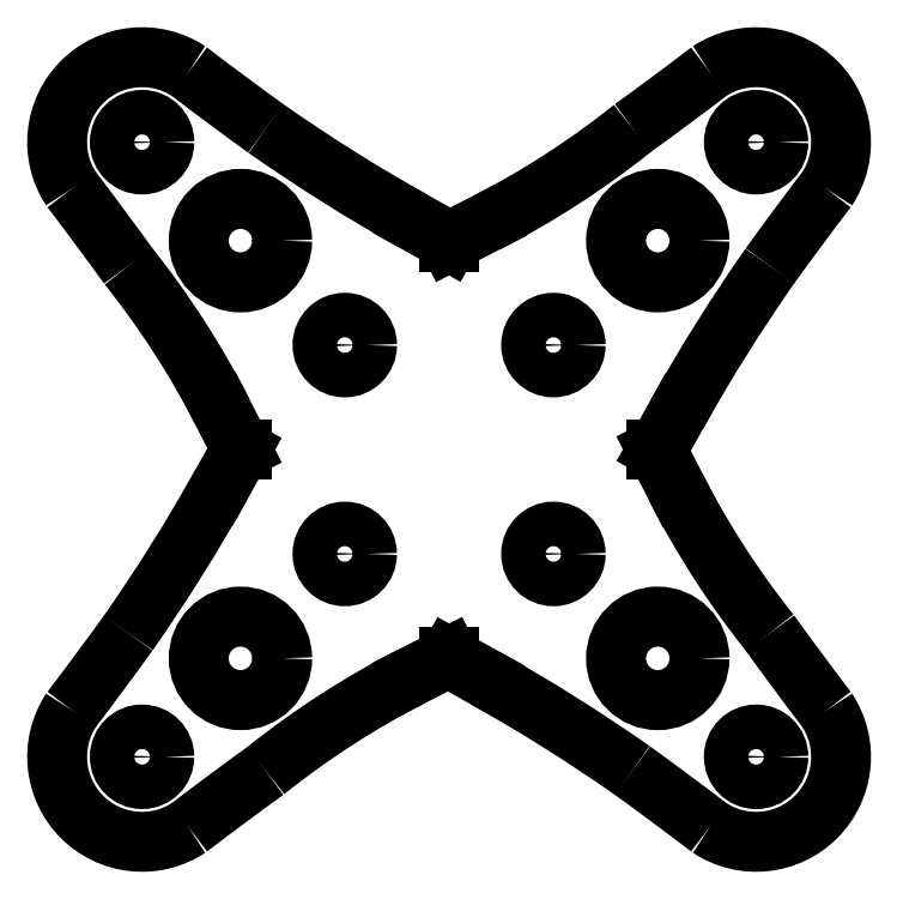
<metadata>
{"format":"dxf","ext":"dxf","renderer":"ezdxf+matplotlib","layout":"modelspace","background":"white","min_lineweight":24,"dpi":150}
</metadata>
<code>
0
SECTION
2
ENTITIES
0
LINE
8
0
10
-2.723
20
-16.31
30
0
11
0
21
-14.92
31
0
0
ARC
8
0
10
131.4
20
-223.6
30
0
40
247.2
210
0
220
0
230
1
50
125.8
51
127.4
0
ARC
8
0
10
-25.5
20
71.5
30
0
40
61.99
210
-0
220
0
230
1
50
297.1
51
308.6
0
ARC
8
0
10
-58.1
20
-124.8
30
0
40
124.2
210
0
220
-0
230
1
50
54.98
51
60.77
0
CIRCLE
8
0
10
7.5
20
-7.5
30
0
40
1.6
210
0
220
0
230
1
0
LINE
8
0
10
2.723
20
16.31
30
0
11
0
21
14.92
31
0
0
ARC
8
0
10
-22.07
20
-22.07
30
0
40
6.104
210
0
220
0
230
1
50
146.5
51
303.5
0
LINE
8
0
10
0
20
14.92
30
0
11
0
21
14.96
31
0
0
ARC
8
0
10
124.8
20
-58.1
30
0
40
124.2
210
0
220
0
230
1
50
145
51
150.8
0
ARC
8
0
10
-223.6
20
131.4
30
0
40
247.2
210
0
220
0
230
1
50
322.6
51
324.2
0
LINE
8
0
10
-16.31
20
2.723
30
0
11
-14.92
21
-7.055e-15
31
0
0
CIRCLE
8
0
10
22.07
20
-22.07
30
0
40
1.6
210
0
220
0
230
1
0
LINE
8
0
10
-14.92
20
-7.055e-15
30
0
11
-14.96
21
3.322e-15
31
0
0
ARC
8
0
10
-131.4
20
-223.6
30
0
40
247.2
210
0
220
-0
230
1
50
52.61
51
54.2
0
ARC
8
0
10
-131.4
20
223.6
30
0
40
247.2
210
-0
220
0
230
1
50
305.8
51
307.4
0
CIRCLE
8
0
10
-22.07
20
-22.07
30
0
40
1.6
210
0
220
0
230
1
0
LINE
8
0
10
0
20
14.96
30
0
11
-2.559
21
16.39
31
0
0
LINE
8
0
10
-14.96
20
-1.49e-15
30
0
11
-16.39
21
-2.559
31
0
0
LINE
8
0
10
14.96
20
-5.154e-15
30
0
11
16.39
21
2.559
31
0
0
CIRCLE
8
0
10
-15
20
15
30
0
40
3
210
0
220
0
230
1
0
ARC
8
0
10
131.4
20
223.6
30
0
40
247.2
210
0
220
0
230
1
50
232.6
51
234.2
0
CIRCLE
8
0
10
-15
20
-15
30
0
40
3
210
0
220
0
230
1
0
ARC
8
0
10
-22.07
20
22.07
30
0
40
6.104
210
0
220
-0
230
1
50
56.46
51
213.5
0
ARC
8
0
10
223.6
20
131.4
30
0
40
247.2
210
0
220
0
230
1
50
215.8
51
217.4
0
LINE
8
0
10
0
20
-14.96
30
0
11
2.559
21
-16.39
31
0
0
CIRCLE
8
0
10
7.5
20
7.5
30
0
40
1.6
210
0
220
0
230
1
0
LINE
8
0
10
16.31
20
-2.723
30
0
11
14.92
21
5.228e-15
31
0
0
ARC
8
0
10
-124.8
20
58.1
30
0
40
124.2
210
0
220
0
230
1
50
325
51
330.8
0
LINE
8
0
10
0
20
-14.92
30
0
11
0
21
-14.96
31
0
0
ARC
8
0
10
-71.5
20
-25.5
30
0
40
61.99
210
0
220
-0
230
1
50
27.08
51
38.61
0
ARC
8
0
10
25.5
20
-71.5
30
0
40
61.99
210
0
220
0
230
1
50
117.1
51
128.6
0
CIRCLE
8
0
10
15
20
15
30
0
40
3
210
0
220
0
230
1
0
CIRCLE
8
0
10
-7.5
20
7.5
30
0
40
1.6
210
0
220
0
230
1
0
ARC
8
0
10
58.1
20
124.8
30
0
40
124.2
210
0
220
0
230
1
50
235
51
240.8
0
CIRCLE
8
0
10
15
20
-15
30
0
40
3
210
0
220
0
230
1
0
ARC
8
0
10
22.07
20
22.07
30
0
40
6.104
210
-0
220
0
230
1
50
-33.54
51
123.5
0
CIRCLE
8
0
10
22.07
20
22.07
30
0
40
1.6
210
0
220
0
230
1
0
LINE
8
0
10
14.92
20
5.228e-15
30
0
11
14.96
21
-5.154e-15
31
0
0
ARC
8
0
10
71.5
20
25.5
30
0
40
61.99
210
0
220
0
230
1
50
207.1
51
218.6
0
ARC
8
0
10
22.07
20
-22.07
30
0
40
6.104
210
0
220
0
230
1
50
-123.5
51
33.54
0
LINE
8
0
10
0
20
-14.92
30
0
11
0
21
-14.96
31
0
0
CIRCLE
8
0
10
-22.07
20
22.07
30
0
40
1.6
210
0
220
0
230
1
0
LINE
8
0
10
-14.92
20
-1.551e-14
30
0
11
-14.96
21
-1.49e-15
31
0
0
LINE
8
0
10
14.92
20
8.882e-15
30
0
11
14.96
21
-5.154e-15
31
0
0
CIRCLE
8
0
10
-7.5
20
-7.5
30
0
40
1.6
210
0
220
0
230
1
0
ARC
8
0
10
223.6
20
-131.4
30
0
40
247.2
210
0
220
0
230
1
50
142.6
51
144.2
0
LINE
8
0
10
0
20
14.92
30
0
11
0
21
14.96
31
0
0
ARC
8
0
10
-223.6
20
-131.4
30
0
40
247.2
210
0
220
-0
230
1
50
35.8
51
37.39
0
ENDSEC
0
EOF

</code>
